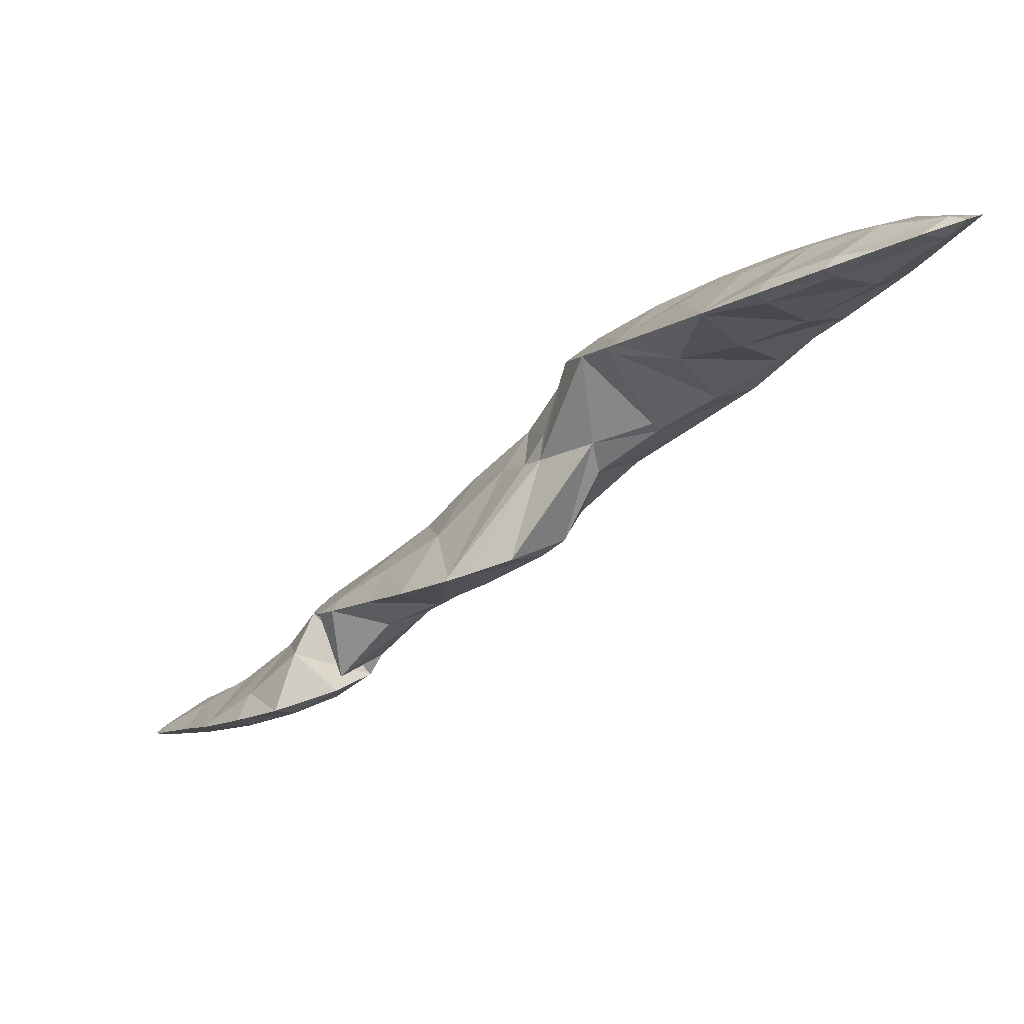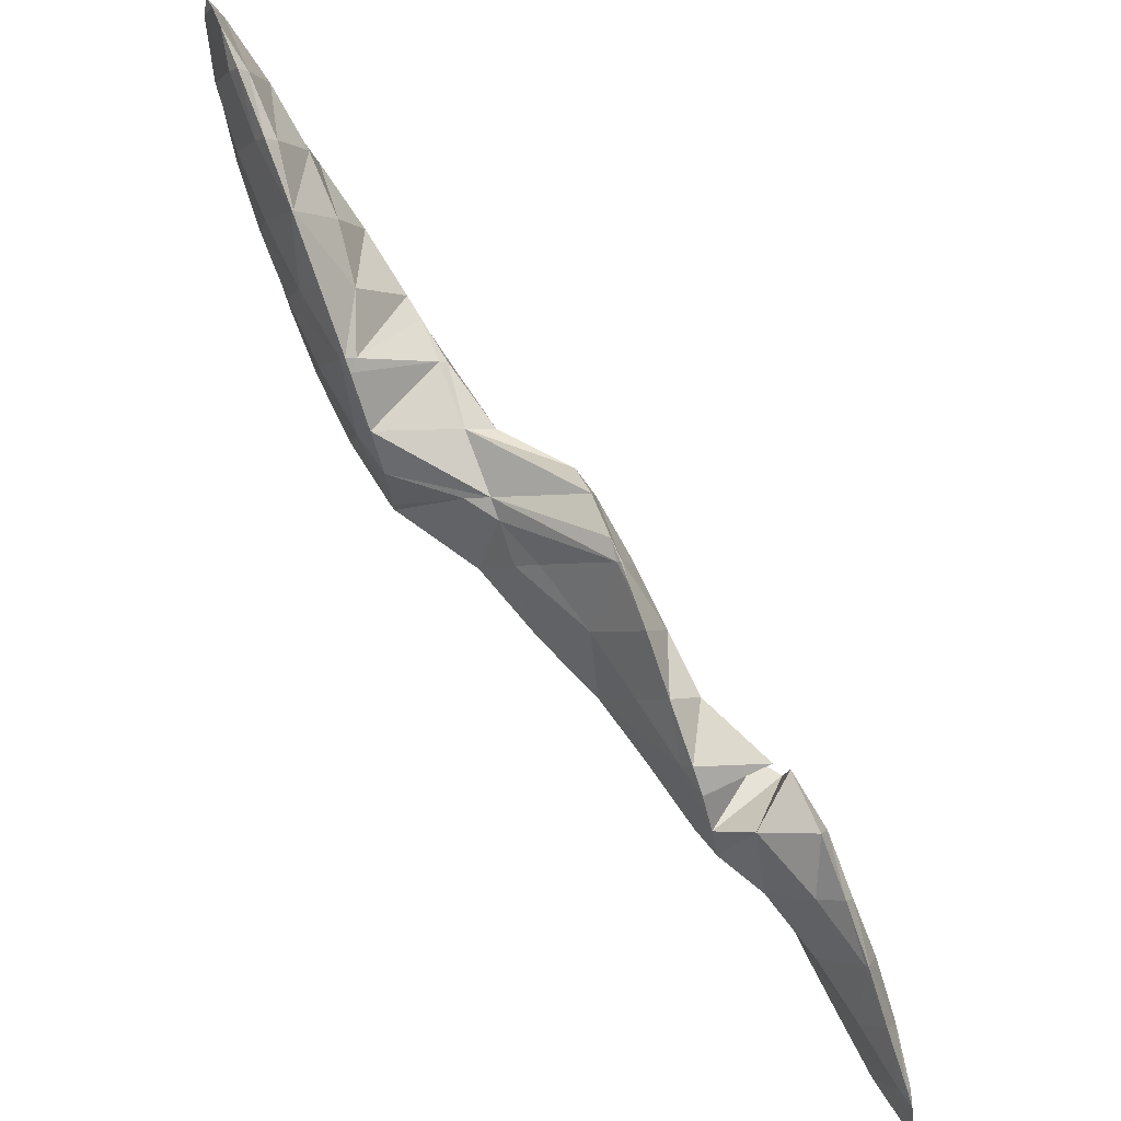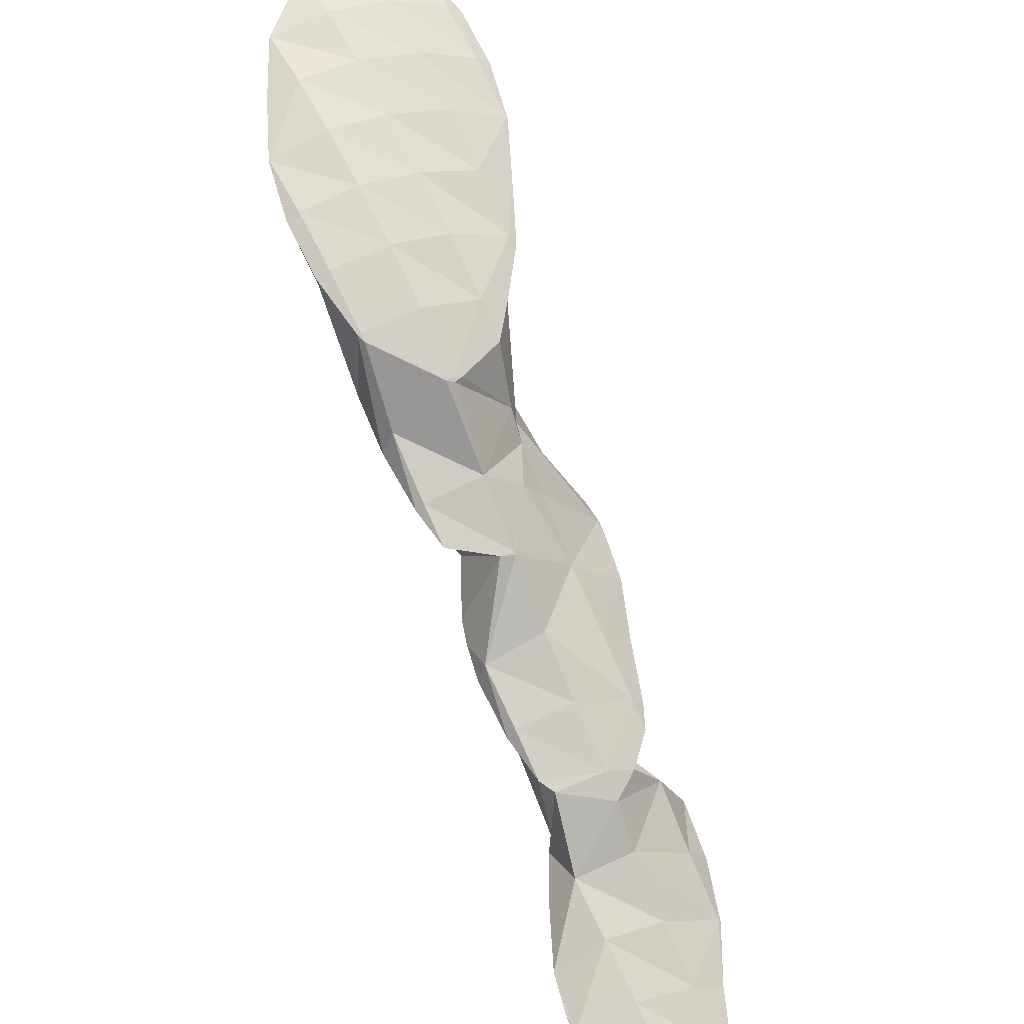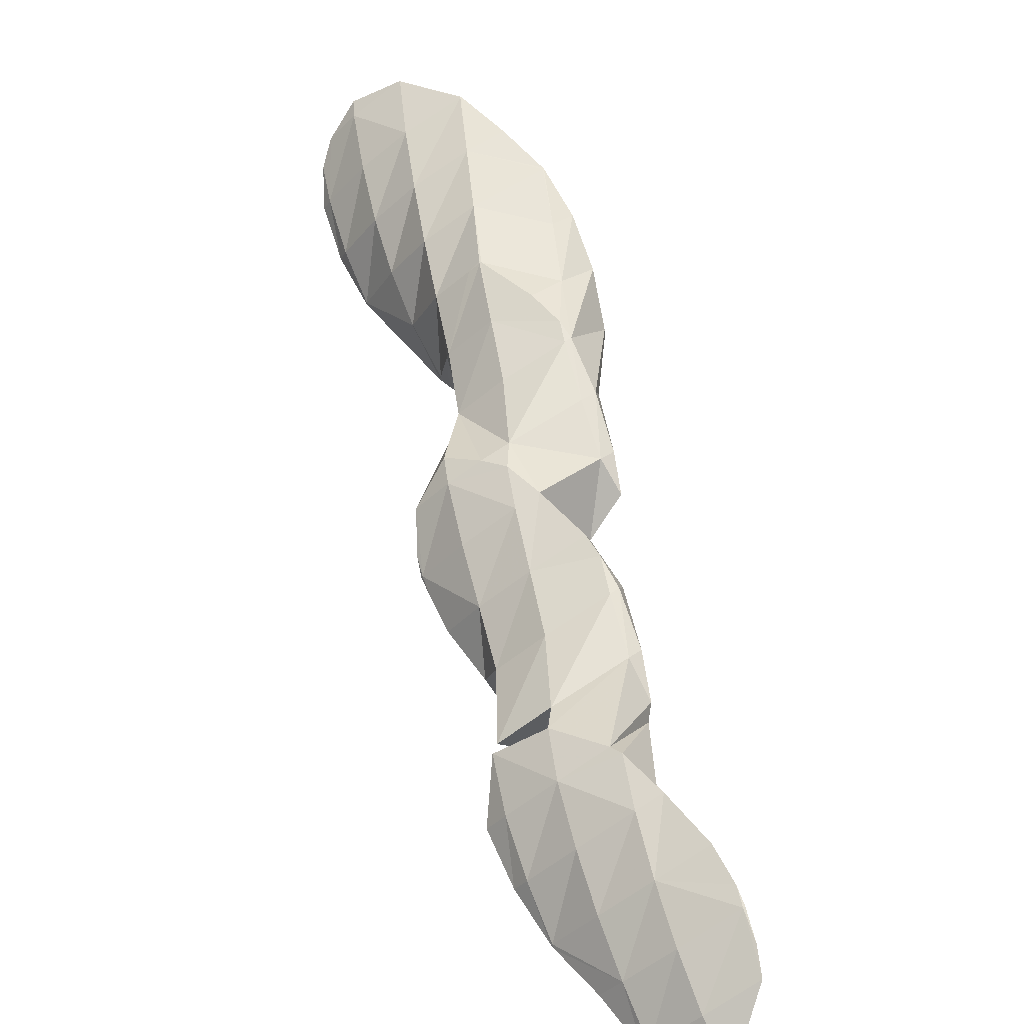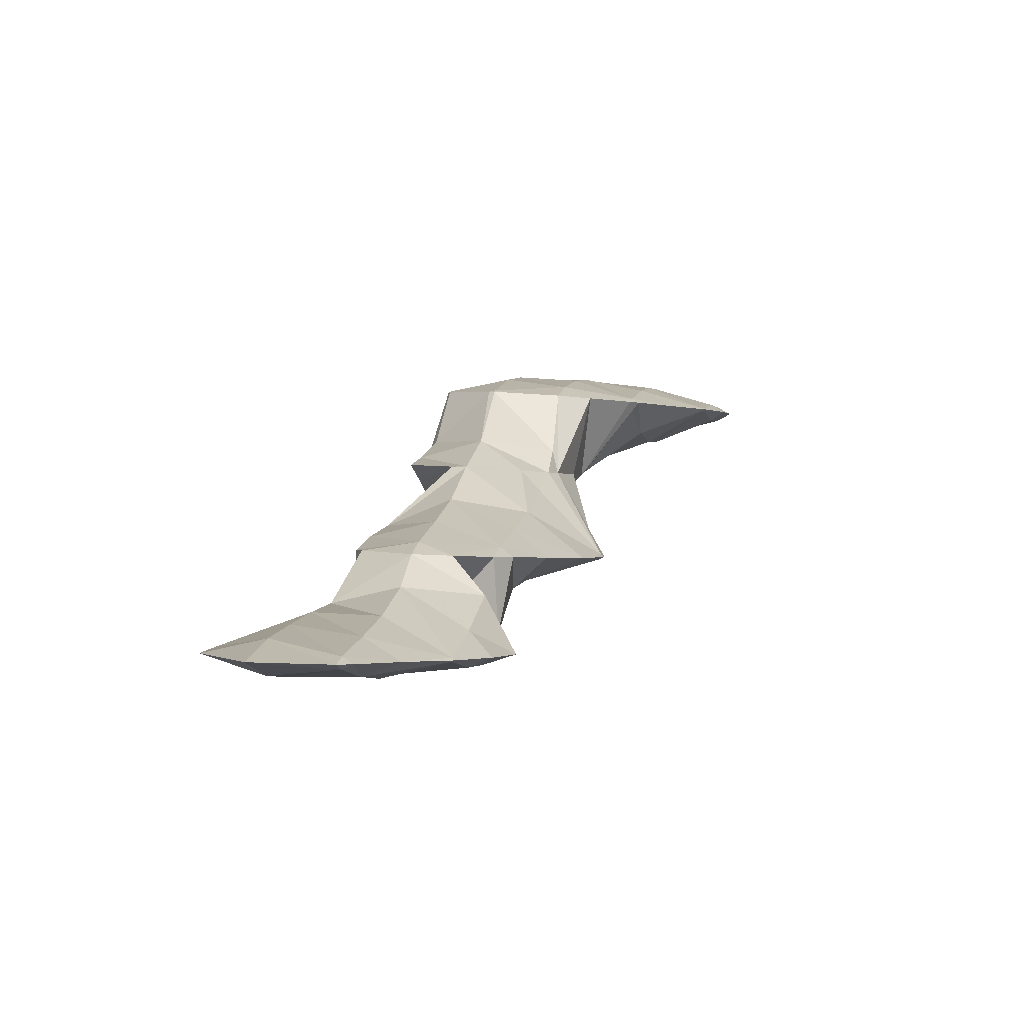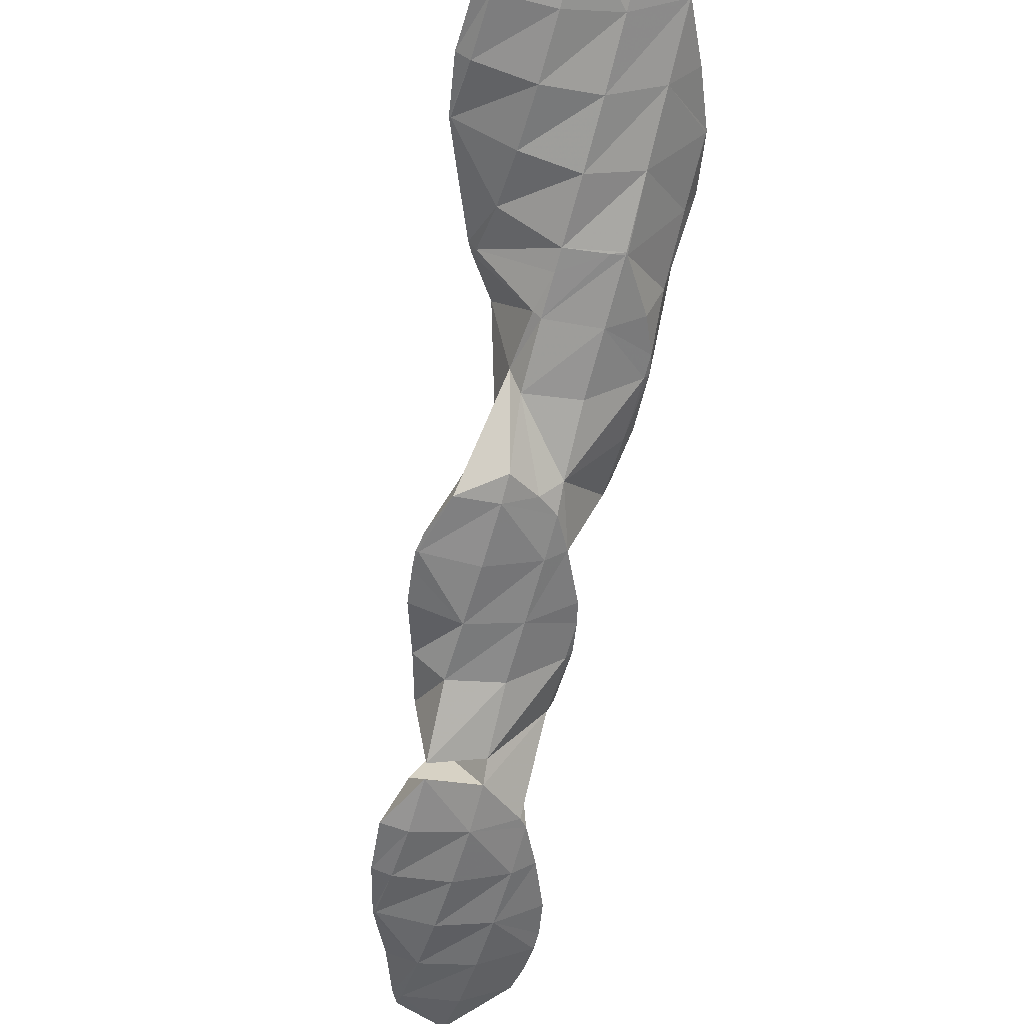
<metadata>
{"format":"obj","ext":"obj","renderer":"f3d","projection":"perspective","resolution":1024,"background":"white","views":[{"elev":7.7,"azim":91.0,"up":"+Z"},{"elev":-39.1,"azim":94.3,"up":"+Y"},{"elev":51.8,"azim":-61.2,"up":"+Z"},{"elev":12.2,"azim":-152.3,"up":"+Y"},{"elev":-19.2,"azim":-20.7,"up":"+Z"},{"elev":-37.1,"azim":129.6,"up":"+Z"}]}
</metadata>
<code>
v 275.3 305.1 93.72
v 275.7 306.6 94.31
v 274.9 305.4 94.08
v 273.7 303.5 93.33
v 274.1 303.2 92.95
v 272.5 301.6 92.3
v 272.5 301.6 92.26
v 272.4 301.5 92.22
v 275.5 307.7 94.69
v 274.7 309.2 95.14
v 274.4 308.7 95.22
v 273.2 306.9 94.92
v 272 305 94.28
v 270.8 303 93.46
v 270.5 300.3 91.65
v 269.6 301.1 92.45
v 268.3 299.3 91.24
v 268.5 299.1 91.05
v 268.1 298.9 90.93
v 272.8 310 95.24
v 272.6 310 95.24
v 271.5 308.2 95.17
v 270.3 306.3 94.67
v 269 304.4 93.99
v 267.8 302.5 93.17
v 266.6 300.6 92.23
v 266.2 298.1 90.52
v 265.4 298.7 91.08
v 264.7 297.6 90.23
v 269.7 309.5 94.83
v 269.7 309.5 94.83
v 268.5 307.6 94.61
v 267.3 305.7 94.13
v 266.1 303.8 93.44
v 264.9 301.9 92.62
v 263.7 300 91.63
v 262.7 297.9 90.2
v 262.5 298.2 90.32
v 262.4 298 90.21
v 269.6 309.5 94.81
v 267.5 308.3 94.22
v 265.5 307 93.62
v 265.5 307 93.61
v 264.3 305.1 93.13
v 263.1 303.2 92.38
v 261.9 301.3 91.4
v 262.3 298.3 90.29
v 261.7 301.1 91.23
v 265.4 307 93.6
v 263.9 305.4 92.9
v 262.7 303.5 92.15
v 261.8 301.4 91.35
v 274.9 305.4 93.48
v 273.6 303.5 92.65
v 272.5 301.6 92.22
v 274.4 308.7 94.59
v 273.1 306.8 93.17
v 271.9 304.9 92.01
v 270.7 303 91.17
v 269.5 301.1 90.69
v 268.3 299.3 90.73
v 271.4 308.2 93.54
v 270.2 306.3 92.02
v 268.9 304.4 90.61
v 267.7 302.5 89.33
v 266.7 300.4 88.36
v 267.3 301.8 88.9
v 265.6 298.5 87.6
v 264.2 296.9 87.74
v 264.3 296.8 86.88
v 263.7 296.2 86.65
v 269.7 309.5 94.78
v 268.4 307.6 93.02
v 267.2 305.7 91.26
v 266.4 303.5 89.41
v 266 303.9 89.52
v 261.2 296.3 87.54
v 262.4 295.4 86.27
v 260.1 294.5 85.81
v 260.1 294.5 85.76
v 260 294.4 85.74
v 265.5 307 93.56
v 265.9 303.8 89.5
v 264.2 305.1 92
v 263 303.2 90.31
v 263.6 302.8 88.96
v 262.2 302 88.57
v 260.7 299.5 88.54
v 259.5 297.7 87.15
v 259.6 294.8 85.85
v 258.7 296.4 86.35
v 261.7 301.5 88.34
v 260.3 299.7 87.63
v 259.2 297.8 86.87
v 264.7 293.6 82.79
v 265 294.3 83.06
v 264.6 293.6 82.92
v 264.2 293 82.55
v 266.5 300.6 88.09
v 265.3 298.7 86.62
v 264.5 297.6 84.19
v 265.4 295.8 83.63
v 263 295 85.44
v 263.3 292 82.11
v 261.8 293.2 83.93
v 260.6 291.3 82.59
v 261.5 290.6 81.51
v 259.4 289.5 81.29
v 259.8 289.3 80.89
v 258.9 288.7 80.64
v 266 303.8 89.46
v 264.7 301.9 88.08
v 263.5 300.1 86.73
v 263 297.6 84.08
v 262.3 298.2 84.89
v 261.9 297.6 83.97
v 258.9 292.7 83.86
v 257.7 290.9 82.37
v 257.4 288.4 80.41
v 256.6 289.1 80.97
v 256.1 288.3 80.29
v 261.8 301.4 88.13
v 260.6 299.5 87.1
v 260.5 296.9 83.61
v 259.5 297.7 86.25
v 258.5 295.7 83.04
v 257.8 295.1 82.78
v 257.1 294 83.15
v 256 292.2 82.06
v 255.1 290.2 80.86
v 255.1 290.8 81.08
v 256.9 294.2 82.39
v 255.7 292.4 81.67
v 264.6 293.6 82.74
v 264 296.8 83.57
v 262.9 295 82.46
v 261.7 293.2 81.51
v 260.5 291.3 80.56
v 259.4 289.5 78.41
v 259.3 289.4 77.87
v 258.3 287.7 79.03
v 259 287.1 77.06
v 257.1 285.9 77.3
v 257.7 285.5 76.4
v 256 284.2 75.88
v 256.1 284.1 75.79
v 255.9 284 75.75
v 261.1 296.3 83.06
v 260 294.5 81.89
v 258.8 292.7 80.75
v 257.6 290.9 78.9
v 257.4 290.4 78.1
v 255.4 287.3 78.85
v 254.3 285.5 77.33
v 254.1 283 75.26
v 253.2 283.7 76.1
v 252.1 282 74.94
v 252.3 281.8 74.7
v 251.8 281.5 74.55
v 257.1 294 82.1
v 255.9 292.2 81.16
v 255 290.2 77.84
v 254.6 290.1 77.77
v 253.7 288.6 78.54
v 252.5 286.8 77.63
v 251.4 285.1 76.64
v 250.3 283.3 75.64
v 249.3 281.6 74.42
v 252.9 289.2 77.32
v 251 288 76.76
v 250 287 76.34
v 249.7 286.4 76.19
v 248.7 284.6 75.39
v 249.1 285.5 75.73
v 249.6 286.5 76.12
v 258.2 287.7 76.83
v 257.1 285.9 76.16
v 256 284.2 75.76
v 256.5 289.1 77.06
v 255.4 287.3 76.15
v 254.3 285.5 75.44
v 253.2 283.8 74.93
v 252.1 282 74.58
v 253.6 288.7 76.77
v 252.5 286.9 75.82
v 251.4 285.1 75.11
v 250.3 283.4 74.58
v 249.7 286.4 76.04
g foo
f 1 2 3
f 1 3 4
f 1 4 5
f 5 4 6
f 5 6 7
f 8 7 6
f 9 10 11
f 9 11 2
f 2 11 3
f 3 11 12
f 13 4 12
f 4 3 12
f 14 6 13
f 6 4 13
f 8 6 15
f 15 6 16
f 16 6 14
f 15 16 17
f 15 17 18
f 19 18 17
f 10 20 11
f 21 22 20
f 20 22 11
f 11 22 12
f 23 13 22
f 13 12 22
f 24 14 23
f 14 13 23
f 25 16 24
f 16 14 24
f 26 17 25
f 17 16 25
f 19 17 27
f 27 17 28
f 28 17 26
f 29 27 28
f 30 31 22
f 30 22 21
f 32 23 31
f 23 22 31
f 33 24 32
f 24 23 32
f 34 25 33
f 25 24 33
f 35 26 34
f 26 25 34
f 36 28 35
f 28 26 35
f 29 28 37
f 37 28 38
f 38 28 36
f 39 37 38
f 30 40 31
f 41 32 31
f 41 31 40
f 42 43 41
f 41 43 32
f 32 43 33
f 44 34 43
f 34 33 43
f 45 35 44
f 35 34 44
f 46 36 45
f 36 35 45
f 47 38 48
f 48 38 46
f 46 38 36
f 47 39 38
f 42 49 43
f 50 44 43
f 50 43 49
f 51 45 44
f 51 44 50
f 52 46 45
f 52 45 51
f 52 48 46
f 53 2 1
f 53 1 5
f 53 5 54
f 54 5 7
f 54 7 55
f 55 7 8
f 56 10 9
f 2 53 9
f 9 53 56
f 56 53 57
f 58 57 54
f 57 53 54
f 59 58 55
f 58 54 55
f 15 60 8
f 8 60 55
f 55 60 59
f 60 15 18
f 60 18 61
f 61 18 19
f 56 20 10
f 20 56 21
f 21 56 62
f 62 56 57
f 63 62 58
f 62 57 58
f 64 63 59
f 63 58 59
f 65 64 60
f 64 59 60
f 66 67 61
f 67 65 61
f 65 60 61
f 61 19 66
f 19 27 66
f 27 68 66
f 69 70 29
f 29 70 27
f 27 70 68
f 71 70 69
f 72 30 21
f 72 21 62
f 73 72 63
f 72 62 63
f 74 73 64
f 73 63 64
f 75 76 65
f 76 74 65
f 74 64 65
f 75 65 67
f 69 29 37
f 69 37 39
f 69 39 77
f 69 77 71
f 71 77 78
f 78 77 79
f 78 79 80
f 81 80 79
f 72 40 30
f 73 41 40
f 73 40 72
f 41 73 42
f 42 73 82
f 82 73 74
f 76 83 74
f 83 84 74
f 84 82 74
f 83 85 84
f 83 86 85
f 87 85 86
f 88 47 48
f 39 47 77
f 47 88 77
f 88 89 77
f 90 79 91
f 91 79 89
f 89 79 77
f 90 81 79
f 82 49 42
f 84 50 49
f 84 49 82
f 85 51 50
f 85 50 84
f 87 92 85
f 85 92 51
f 51 92 52
f 48 52 88
f 88 52 93
f 93 52 92
f 94 89 88
f 94 88 93
f 94 91 89
f 95 96 97
f 98 95 97
f 99 67 66
f 99 66 68
f 99 68 100
f 100 68 101
f 101 68 102
f 102 68 70
f 97 71 103
f 71 97 70
f 70 97 96
f 96 102 70
f 98 97 104
f 104 97 105
f 105 97 103
f 104 105 106
f 104 106 107
f 107 106 108
f 107 108 109
f 110 109 108
f 111 76 75
f 67 99 75
f 75 99 111
f 111 99 112
f 113 112 100
f 112 99 100
f 101 114 100
f 114 115 100
f 115 113 100
f 116 115 114
f 78 103 71
f 105 78 80
f 105 103 78
f 80 81 105
f 81 117 105
f 117 106 105
f 118 108 117
f 108 106 117
f 110 108 119
f 119 108 120
f 120 108 118
f 121 119 120
f 111 83 76
f 112 86 83
f 112 83 111
f 86 112 87
f 87 112 122
f 122 112 113
f 123 122 115
f 122 113 115
f 116 124 115
f 124 125 115
f 125 123 115
f 91 125 90
f 125 124 90
f 124 126 90
f 127 90 126
f 90 127 128
f 90 128 81
f 117 81 128
f 129 118 128
f 118 117 128
f 130 120 131
f 131 120 129
f 129 120 118
f 130 121 120
f 122 92 87
f 123 93 92
f 123 92 122
f 125 94 93
f 125 93 123
f 125 91 94
f 127 132 128
f 133 129 128
f 133 128 132
f 133 131 129
f 134 96 95
f 134 95 98
f 135 101 102
f 96 134 102
f 102 134 135
f 135 134 136
f 104 137 98
f 98 137 134
f 134 137 136
f 137 104 107
f 137 107 138
f 138 107 109
f 138 109 139
f 109 110 139
f 140 141 142
f 142 141 143
f 142 143 144
f 144 143 145
f 144 145 146
f 147 146 145
f 135 114 101
f 114 135 116
f 116 135 148
f 148 135 136
f 149 148 137
f 148 136 137
f 150 149 138
f 149 137 138
f 151 150 139
f 150 138 139
f 151 139 110
f 151 110 119
f 152 119 141
f 152 141 140
f 151 119 152
f 119 121 141
f 121 153 141
f 153 143 141
f 154 145 153
f 145 143 153
f 147 145 155
f 155 145 156
f 156 145 154
f 155 156 157
f 155 157 158
f 159 158 157
f 148 124 116
f 149 126 124
f 149 124 148
f 126 149 127
f 127 149 160
f 160 149 150
f 161 160 151
f 160 150 151
f 152 161 151
f 161 152 162
f 161 162 131
f 130 131 162
f 163 130 162
f 130 163 164
f 130 164 121
f 153 121 164
f 165 154 164
f 154 153 164
f 166 156 165
f 156 154 165
f 167 157 166
f 157 156 166
f 159 157 167
f 159 167 168
f 160 132 127
f 161 133 132
f 161 132 160
f 161 131 133
f 163 169 164
f 170 165 164
f 170 164 169
f 171 172 170
f 170 172 165
f 165 172 166
f 173 167 174
f 174 167 172
f 172 167 166
f 173 168 167
f 171 175 172
f 175 174 172
f 176 140 142
f 176 142 144
f 176 144 177
f 177 144 146
f 177 146 178
f 178 146 147
f 179 152 140
f 179 140 176
f 180 179 177
f 179 176 177
f 181 180 178
f 180 177 178
f 155 182 147
f 147 182 178
f 178 182 181
f 182 155 158
f 182 158 183
f 183 158 159
f 179 162 152
f 162 179 163
f 163 179 184
f 184 179 180
f 185 184 181
f 184 180 181
f 186 185 182
f 185 181 182
f 187 186 183
f 186 182 183
f 183 159 168
f 183 168 187
f 184 169 163
f 185 170 169
f 185 169 184
f 170 185 171
f 171 185 188
f 188 185 186
f 174 188 173
f 173 188 187
f 187 188 186
f 187 168 173
f 188 175 171
f 188 174 175
g

</code>
